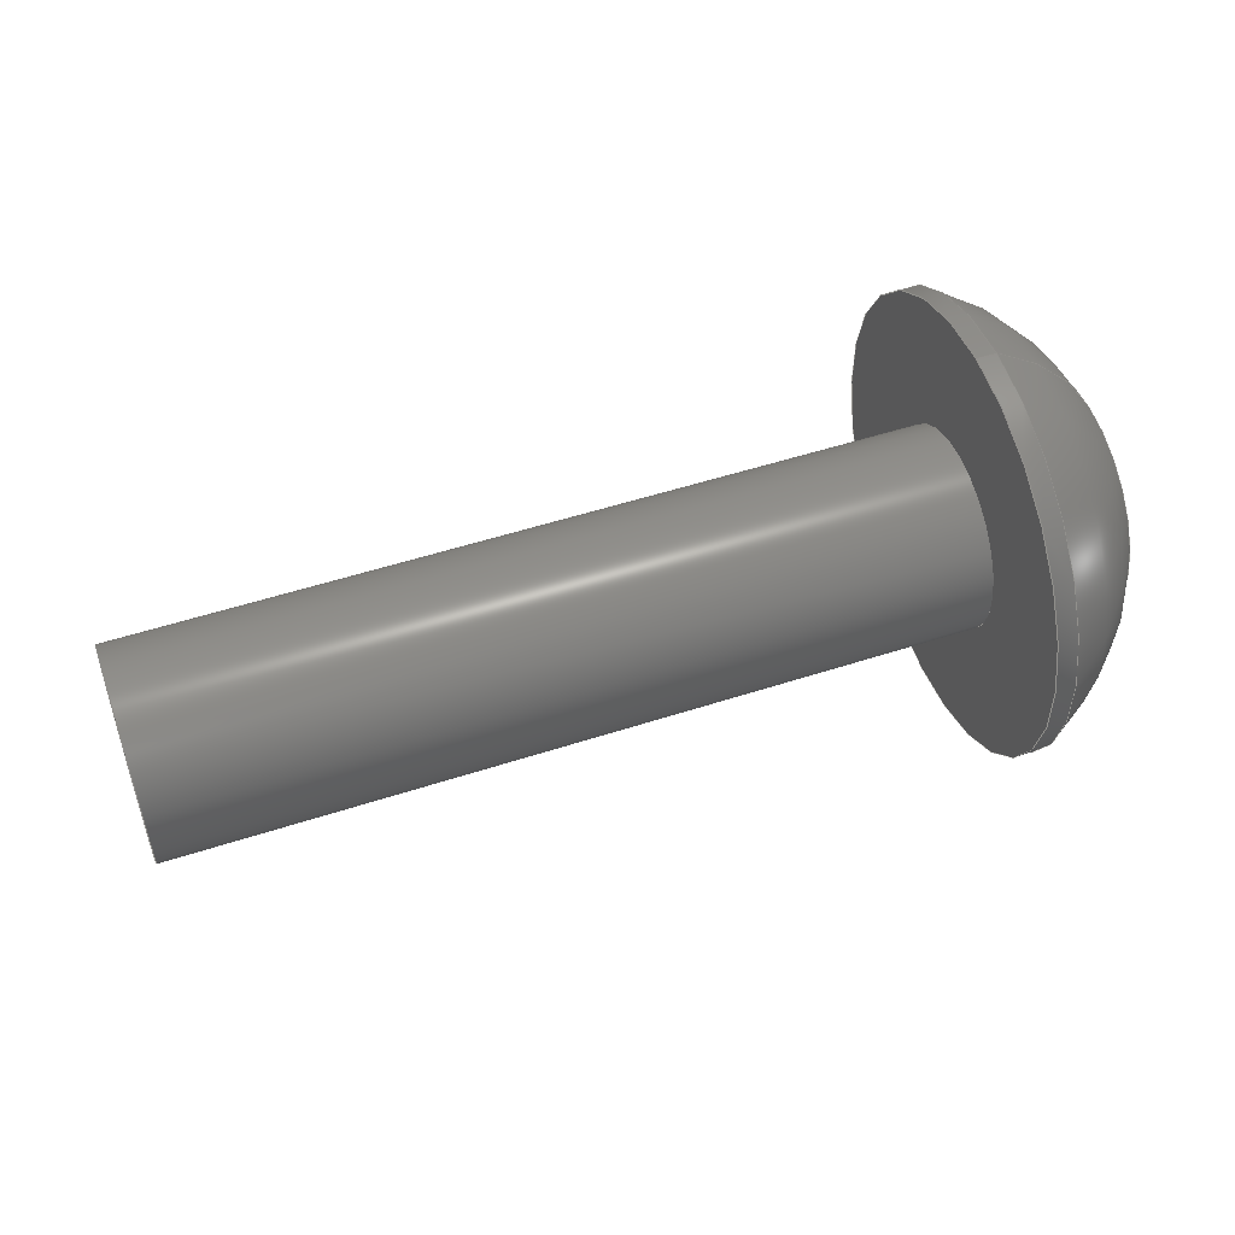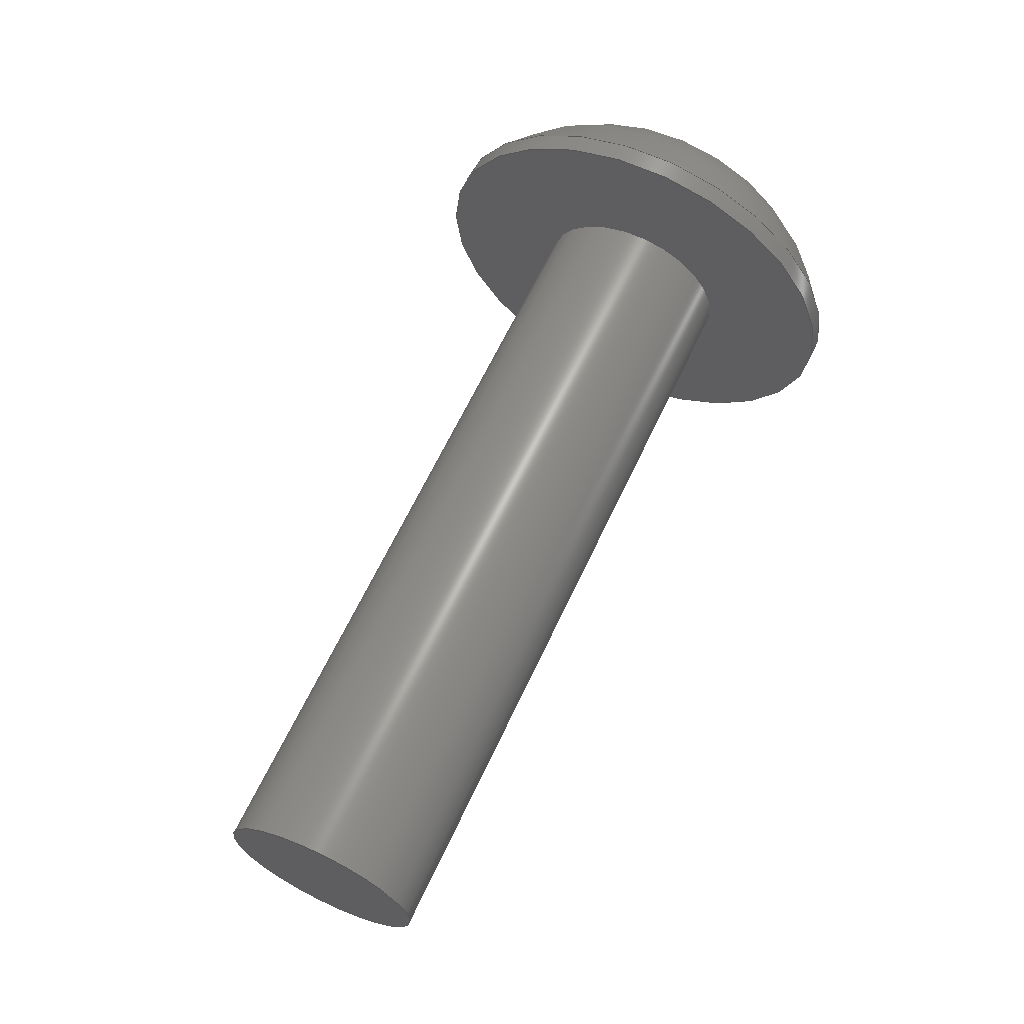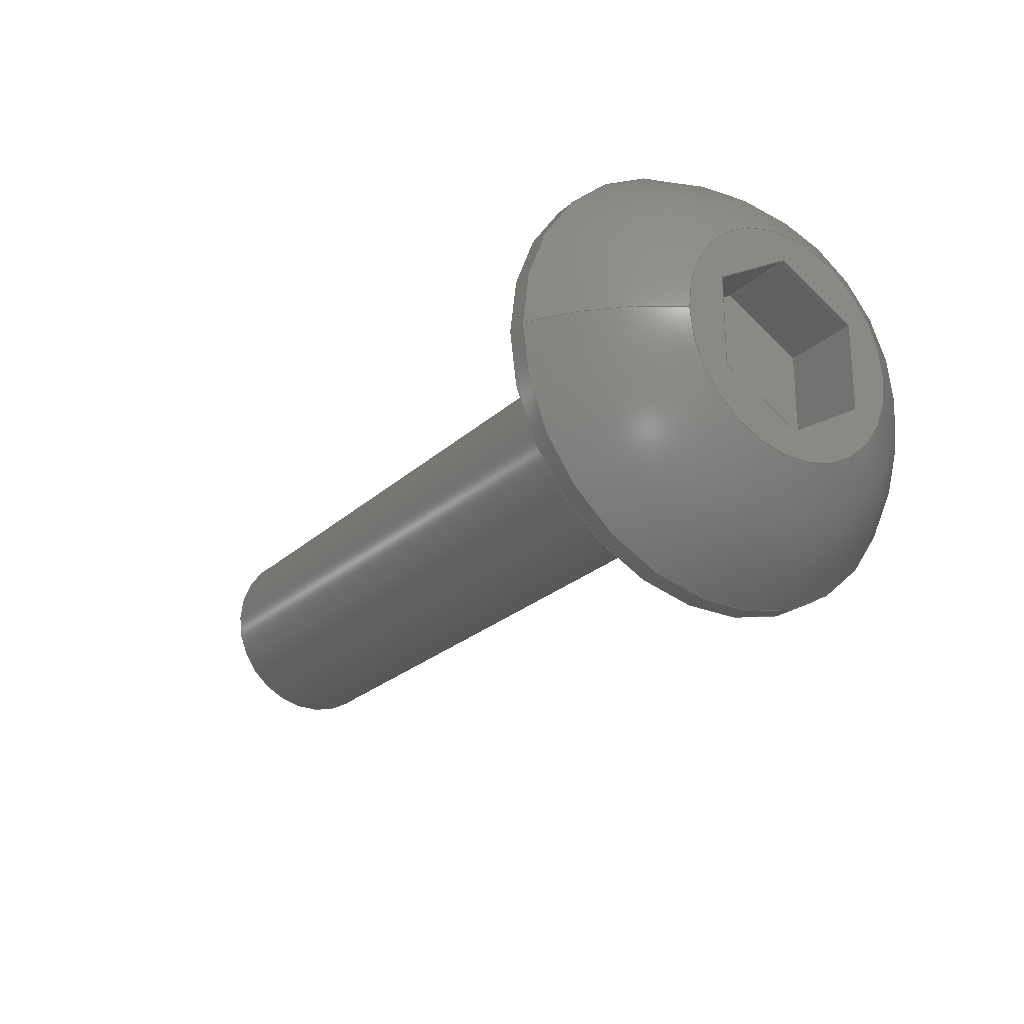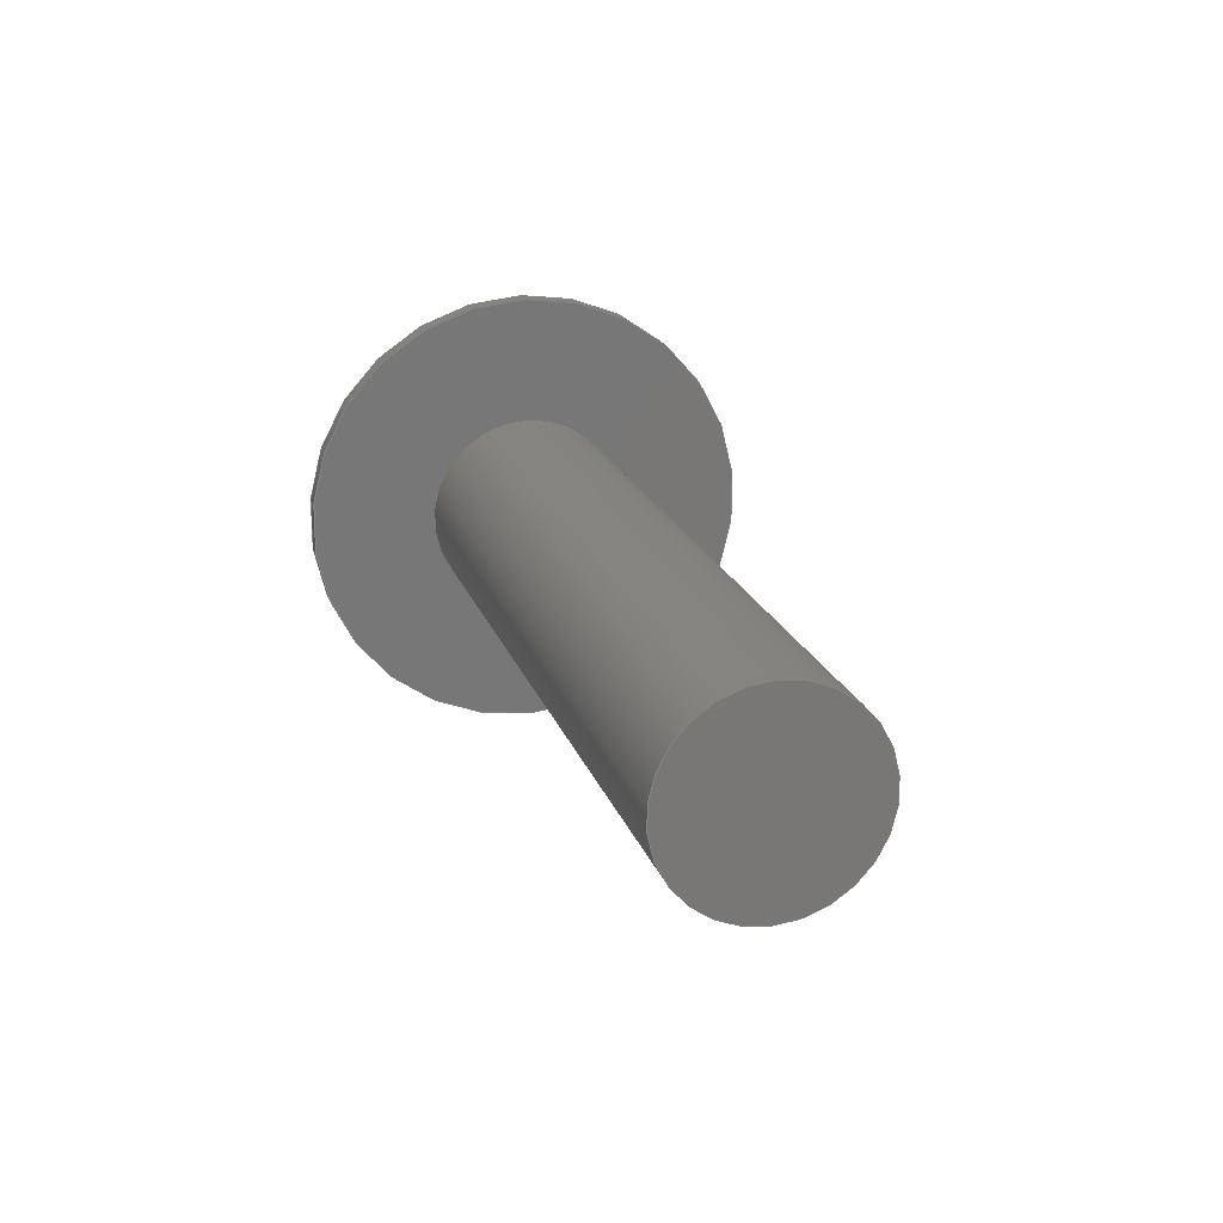
<metadata>
{"format":"step","ext":"step","renderer":"f3d","projection":"perspective","resolution":1024,"background":"white","views":[{"elev":52.5,"azim":-19.3,"up":"+Z"},{"elev":63.7,"azim":-65.0,"up":"+Y"},{"elev":-24.5,"azim":55.6,"up":"+Y"},{"elev":19.2,"azim":-105.5,"up":"+Z"}]}
</metadata>
<code>
ISO-10303-21;
DATA;
#1=PROPERTY_DEFINITION_REPRESENTATION(#5,#3);
#2=PROPERTY_DEFINITION_REPRESENTATION(#6,#4);
#3=REPRESENTATION('',(#7),#342);
#4=REPRESENTATION('',(#8),#342);
#5=PROPERTY_DEFINITION('pmi validation property','',#347);
#6=PROPERTY_DEFINITION('pmi validation property','',#347);
#7=VALUE_REPRESENTATION_ITEM('number of annotations',COUNT_MEASURE(0));
#8=VALUE_REPRESENTATION_ITEM('number of views',COUNT_MEASURE(0));
#9=SHAPE_REPRESENTATION_RELATIONSHIP('','',#211,#10);
#10=ADVANCED_BREP_SHAPE_REPRESENTATION('',(#209),#342);
#11=LINE('',#303,#29);
#12=LINE('',#306,#30);
#13=LINE('',#308,#31);
#14=LINE('',#310,#32);
#15=LINE('',#312,#33);
#16=LINE('',#314,#34);
#17=LINE('',#316,#35);
#18=LINE('',#318,#36);
#19=LINE('',#320,#37);
#20=LINE('',#322,#38);
#21=LINE('',#324,#39);
#22=LINE('',#326,#40);
#23=LINE('',#328,#41);
#24=LINE('',#330,#42);
#25=LINE('',#332,#43);
#26=LINE('',#334,#44);
#27=LINE('',#336,#45);
#28=LINE('',#338,#46);
#29=VECTOR('',#253,1);
#30=VECTOR('',#254,1);
#31=VECTOR('',#255,1);
#32=VECTOR('',#256,1);
#33=VECTOR('',#257,1);
#34=VECTOR('',#258,1);
#35=VECTOR('',#261,1);
#36=VECTOR('',#262,1);
#37=VECTOR('',#263,1);
#38=VECTOR('',#266,1);
#39=VECTOR('',#267,1);
#40=VECTOR('',#270,1);
#41=VECTOR('',#271,1);
#42=VECTOR('',#274,1);
#43=VECTOR('',#275,1);
#44=VECTOR('',#278,1);
#45=VECTOR('',#279,1);
#46=VECTOR('',#282,1);
#47=SPHERICAL_SURFACE('',#220,0.005182);
#48=PLANE('',#219);
#49=PLANE('',#222);
#50=PLANE('',#223);
#51=PLANE('',#224);
#52=PLANE('',#225);
#53=PLANE('',#226);
#54=PLANE('',#227);
#55=PLANE('',#228);
#56=PLANE('',#229);
#57=PLANE('',#230);
#58=ORIENTED_EDGE('',*,*,#104,.T.);
#59=ORIENTED_EDGE('',*,*,#105,.T.);
#60=ORIENTED_EDGE('',*,*,#106,.F.);
#61=ORIENTED_EDGE('',*,*,#107,.F.);
#62=ORIENTED_EDGE('',*,*,#107,.T.);
#63=ORIENTED_EDGE('',*,*,#104,.F.);
#64=ORIENTED_EDGE('',*,*,#108,.T.);
#65=ORIENTED_EDGE('',*,*,#105,.F.);
#66=ORIENTED_EDGE('',*,*,#109,.F.);
#67=ORIENTED_EDGE('',*,*,#110,.F.);
#68=ORIENTED_EDGE('',*,*,#111,.F.);
#69=ORIENTED_EDGE('',*,*,#112,.F.);
#70=ORIENTED_EDGE('',*,*,#113,.F.);
#71=ORIENTED_EDGE('',*,*,#114,.F.);
#72=ORIENTED_EDGE('',*,*,#108,.F.);
#73=ORIENTED_EDGE('',*,*,#109,.T.);
#74=ORIENTED_EDGE('',*,*,#115,.F.);
#75=ORIENTED_EDGE('',*,*,#116,.F.);
#76=ORIENTED_EDGE('',*,*,#117,.T.);
#77=ORIENTED_EDGE('',*,*,#114,.T.);
#78=ORIENTED_EDGE('',*,*,#118,.F.);
#79=ORIENTED_EDGE('',*,*,#119,.F.);
#80=ORIENTED_EDGE('',*,*,#115,.T.);
#81=ORIENTED_EDGE('',*,*,#113,.T.);
#82=ORIENTED_EDGE('',*,*,#120,.F.);
#83=ORIENTED_EDGE('',*,*,#121,.F.);
#84=ORIENTED_EDGE('',*,*,#118,.T.);
#85=ORIENTED_EDGE('',*,*,#112,.T.);
#86=ORIENTED_EDGE('',*,*,#122,.F.);
#87=ORIENTED_EDGE('',*,*,#123,.F.);
#88=ORIENTED_EDGE('',*,*,#120,.T.);
#89=ORIENTED_EDGE('',*,*,#111,.T.);
#90=ORIENTED_EDGE('',*,*,#124,.F.);
#91=ORIENTED_EDGE('',*,*,#125,.F.);
#92=ORIENTED_EDGE('',*,*,#122,.T.);
#93=ORIENTED_EDGE('',*,*,#110,.T.);
#94=ORIENTED_EDGE('',*,*,#117,.F.);
#95=ORIENTED_EDGE('',*,*,#126,.F.);
#96=ORIENTED_EDGE('',*,*,#124,.T.);
#97=ORIENTED_EDGE('',*,*,#116,.T.);
#98=ORIENTED_EDGE('',*,*,#119,.T.);
#99=ORIENTED_EDGE('',*,*,#121,.T.);
#100=ORIENTED_EDGE('',*,*,#123,.T.);
#101=ORIENTED_EDGE('',*,*,#125,.T.);
#102=ORIENTED_EDGE('',*,*,#126,.T.);
#103=ORIENTED_EDGE('',*,*,#106,.T.);
#104=EDGE_CURVE('',#127,#127,#144,.T.);
#105=EDGE_CURVE('',#128,#128,#145,.T.);
#106=EDGE_CURVE('',#129,#129,#146,.F.);
#107=EDGE_CURVE('',#130,#130,#147,.T.);
#108=EDGE_CURVE('',#131,#131,#148,.T.);
#109=EDGE_CURVE('',#132,#133,#11,.T.);
#110=EDGE_CURVE('',#134,#132,#12,.T.);
#111=EDGE_CURVE('',#135,#134,#13,.T.);
#112=EDGE_CURVE('',#136,#135,#14,.T.);
#113=EDGE_CURVE('',#137,#136,#15,.T.);
#114=EDGE_CURVE('',#133,#137,#16,.T.);
#115=EDGE_CURVE('',#138,#133,#17,.T.);
#116=EDGE_CURVE('',#139,#138,#18,.T.);
#117=EDGE_CURVE('',#139,#132,#19,.T.);
#118=EDGE_CURVE('',#140,#137,#20,.T.);
#119=EDGE_CURVE('',#138,#140,#21,.T.);
#120=EDGE_CURVE('',#141,#136,#22,.T.);
#121=EDGE_CURVE('',#140,#141,#23,.T.);
#122=EDGE_CURVE('',#142,#135,#24,.T.);
#123=EDGE_CURVE('',#141,#142,#25,.T.);
#124=EDGE_CURVE('',#143,#134,#26,.T.);
#125=EDGE_CURVE('',#142,#143,#27,.T.);
#126=EDGE_CURVE('',#143,#139,#28,.T.);
#127=VERTEX_POINT('',#290);
#128=VERTEX_POINT('',#292);
#129=VERTEX_POINT('',#295);
#130=VERTEX_POINT('',#297);
#131=VERTEX_POINT('',#301);
#132=VERTEX_POINT('',#304);
#133=VERTEX_POINT('',#305);
#134=VERTEX_POINT('',#307);
#135=VERTEX_POINT('',#309);
#136=VERTEX_POINT('',#311);
#137=VERTEX_POINT('',#313);
#138=VERTEX_POINT('',#317);
#139=VERTEX_POINT('',#319);
#140=VERTEX_POINT('',#323);
#141=VERTEX_POINT('',#327);
#142=VERTEX_POINT('',#331);
#143=VERTEX_POINT('',#335);
#144=CIRCLE('',#214,0.004585);
#145=CIRCLE('',#215,0.004585);
#146=CIRCLE('',#217,0.002019);
#147=CIRCLE('',#218,0.002019);
#148=CIRCLE('',#221,0.002416);
#149=EDGE_LOOP('',(#58));
#150=EDGE_LOOP('',(#59));
#151=EDGE_LOOP('',(#60));
#152=EDGE_LOOP('',(#61));
#153=EDGE_LOOP('',(#62));
#154=EDGE_LOOP('',(#63));
#155=EDGE_LOOP('',(#64));
#156=EDGE_LOOP('',(#65));
#157=EDGE_LOOP('',(#66,#67,#68,#69,#70,#71));
#158=EDGE_LOOP('',(#72));
#159=EDGE_LOOP('',(#73,#74,#75,#76));
#160=EDGE_LOOP('',(#77,#78,#79,#80));
#161=EDGE_LOOP('',(#81,#82,#83,#84));
#162=EDGE_LOOP('',(#85,#86,#87,#88));
#163=EDGE_LOOP('',(#89,#90,#91,#92));
#164=EDGE_LOOP('',(#93,#94,#95,#96));
#165=EDGE_LOOP('',(#97,#98,#99,#100,#101,#102));
#166=EDGE_LOOP('',(#103));
#167=FACE_BOUND('',#149,.T.);
#168=FACE_BOUND('',#150,.T.);
#169=FACE_BOUND('',#151,.T.);
#170=FACE_BOUND('',#152,.T.);
#171=FACE_BOUND('',#153,.T.);
#172=FACE_BOUND('',#154,.T.);
#173=FACE_BOUND('',#155,.T.);
#174=FACE_BOUND('',#156,.T.);
#175=FACE_BOUND('',#157,.T.);
#176=FACE_BOUND('',#158,.T.);
#177=FACE_BOUND('',#159,.T.);
#178=FACE_BOUND('',#160,.T.);
#179=FACE_BOUND('',#161,.T.);
#180=FACE_BOUND('',#162,.T.);
#181=FACE_BOUND('',#163,.T.);
#182=FACE_BOUND('',#164,.T.);
#183=FACE_BOUND('',#165,.T.);
#184=FACE_BOUND('',#166,.T.);
#185=CYLINDRICAL_SURFACE('',#213,0.004585);
#186=CYLINDRICAL_SURFACE('',#216,0.002019);
#187=ADVANCED_FACE('',(#167,#168),#185,.T.);
#188=ADVANCED_FACE('',(#169,#170),#186,.T.);
#189=ADVANCED_FACE('',(#171,#172),#48,.F.);
#190=ADVANCED_FACE('',(#173,#174),#47,.T.);
#191=ADVANCED_FACE('',(#175,#176),#49,.T.);
#192=ADVANCED_FACE('',(#177),#50,.F.);
#193=ADVANCED_FACE('',(#178),#51,.F.);
#194=ADVANCED_FACE('',(#179),#52,.F.);
#195=ADVANCED_FACE('',(#180),#53,.F.);
#196=ADVANCED_FACE('',(#181),#54,.F.);
#197=ADVANCED_FACE('',(#182),#55,.F.);
#198=ADVANCED_FACE('',(#183),#56,.T.);
#199=ADVANCED_FACE('',(#184),#57,.F.);
#200=CLOSED_SHELL('',(#187,#188,#189,#190,#191,#192,#193,#194,#195,#196,
#197,#198,#199));
#201=STYLED_ITEM('',(#202),#209);
#202=PRESENTATION_STYLE_ASSIGNMENT((#203));
#203=SURFACE_STYLE_USAGE(.BOTH.,#204);
#204=SURFACE_SIDE_STYLE('',(#205));
#205=SURFACE_STYLE_FILL_AREA(#206);
#206=FILL_AREA_STYLE('',(#207));
#207=FILL_AREA_STYLE_COLOUR('',#208);
#208=COLOUR_RGB('',0.1961,0.1961,0.1961);
#209=MANIFOLD_SOLID_BREP('Screw, #1 3/4 in',#200);
#210=SHAPE_DEFINITION_REPRESENTATION(#347,#211);
#211=SHAPE_REPRESENTATION('Screw, #1 3/4 in',(#212),#342);
#212=AXIS2_PLACEMENT_3D('',#287,#231,#232);
#213=AXIS2_PLACEMENT_3D('',#288,#233,#234);
#214=AXIS2_PLACEMENT_3D('',#289,#235,#236);
#215=AXIS2_PLACEMENT_3D('',#291,#237,#238);
#216=AXIS2_PLACEMENT_3D('',#293,#239,#240);
#217=AXIS2_PLACEMENT_3D('',#294,#241,#242);
#218=AXIS2_PLACEMENT_3D('',#296,#243,#244);
#219=AXIS2_PLACEMENT_3D('',#298,#245,#246);
#220=AXIS2_PLACEMENT_3D('',#299,#247,#248);
#221=AXIS2_PLACEMENT_3D('',#300,#249,#250);
#222=AXIS2_PLACEMENT_3D('',#302,#251,#252);
#223=AXIS2_PLACEMENT_3D('',#315,#259,#260);
#224=AXIS2_PLACEMENT_3D('',#321,#264,#265);
#225=AXIS2_PLACEMENT_3D('',#325,#268,#269);
#226=AXIS2_PLACEMENT_3D('',#329,#272,#273);
#227=AXIS2_PLACEMENT_3D('',#333,#276,#277);
#228=AXIS2_PLACEMENT_3D('',#337,#280,#281);
#229=AXIS2_PLACEMENT_3D('',#339,#283,#284);
#230=AXIS2_PLACEMENT_3D('',#340,#285,#286);
#231=DIRECTION('',(0,0,1));
#232=DIRECTION('',(1,0,0));
#233=DIRECTION('',(-1,0,0));
#234=DIRECTION('',(0,0,1));
#235=DIRECTION('',(1,0,0));
#236=DIRECTION('',(0,0,-1));
#237=DIRECTION('',(-1,0,0));
#238=DIRECTION('',(0,0,1));
#239=DIRECTION('',(1,0,0));
#240=DIRECTION('',(0,0,-1));
#241=DIRECTION('',(1,0,0));
#242=DIRECTION('',(0,0,-1));
#243=DIRECTION('',(1,0,0));
#244=DIRECTION('',(0,0,-1));
#245=DIRECTION('',(1,0,0));
#246=DIRECTION('',(0,1,0));
#247=DIRECTION('',(-1,0,0));
#248=DIRECTION('',(0,-0.4095,0.9123));
#249=DIRECTION('',(-1,0,0));
#250=DIRECTION('',(0,0,1));
#251=DIRECTION('',(1,0,0));
#252=DIRECTION('',(0,1,0));
#253=DIRECTION('',(0,-1,0));
#254=DIRECTION('',(0,-0.5,0.866));
#255=DIRECTION('',(0,0.5,0.866));
#256=DIRECTION('',(0,1,0));
#257=DIRECTION('',(0,0.5,-0.866));
#258=DIRECTION('',(0,-0.5,-0.866));
#259=DIRECTION('',(0,0,1));
#260=DIRECTION('',(1,0,0));
#261=DIRECTION('',(1,0,0));
#262=DIRECTION('',(0,-1,0));
#263=DIRECTION('',(1,0,0));
#264=DIRECTION('',(0,-0.866,0.5));
#265=DIRECTION('',(0,-0.5,-0.866));
#266=DIRECTION('',(1,0,0));
#267=DIRECTION('',(0,-0.5,-0.866));
#268=DIRECTION('',(0,-0.866,-0.5));
#269=DIRECTION('',(0,0.5,-0.866));
#270=DIRECTION('',(1,0,0));
#271=DIRECTION('',(0,0.5,-0.866));
#272=DIRECTION('',(0,0,-1));
#273=DIRECTION('',(-1,0,0));
#274=DIRECTION('',(1,0,0));
#275=DIRECTION('',(0,1,0));
#276=DIRECTION('',(0,0.866,-0.5));
#277=DIRECTION('',(0,0.5,0.866));
#278=DIRECTION('',(1,0,0));
#279=DIRECTION('',(0,0.5,0.866));
#280=DIRECTION('',(0,0.866,0.5));
#281=DIRECTION('',(0,-0.5,0.866));
#282=DIRECTION('',(0,-0.5,0.866));
#283=DIRECTION('',(1,0,0));
#284=DIRECTION('',(0,1,0));
#285=DIRECTION('',(1,0,0));
#286=DIRECTION('',(0,1,0));
#287=CARTESIAN_POINT('',(0,0,0));
#288=CARTESIAN_POINT('',(0.02039,-0.7679,-0.1785));
#289=CARTESIAN_POINT('',(0.01782,-0.7679,-0.1785));
#290=CARTESIAN_POINT('',(0.01782,-0.7679,-0.1831));
#291=CARTESIAN_POINT('',(0.01822,-0.7679,-0.1785));
#292=CARTESIAN_POINT('',(0.01822,-0.7679,-0.1739));
#293=CARTESIAN_POINT('',(-0.001227,-0.7679,-0.1785));
#294=CARTESIAN_POINT('',(0.001948,-0.7679,-0.1785));
#295=CARTESIAN_POINT('',(0.001948,-0.7679,-0.1805));
#296=CARTESIAN_POINT('',(0.01782,-0.7679,-0.1785));
#297=CARTESIAN_POINT('',(0.01782,-0.7679,-0.1805));
#298=CARTESIAN_POINT('',(0.01782,-0.7679,-0.1785));
#299=CARTESIAN_POINT('',(0.0158,-0.7679,-0.1785));
#300=CARTESIAN_POINT('',(0.02039,-0.7679,-0.1785));
#301=CARTESIAN_POINT('',(0.02039,-0.7679,-0.1761));
#302=CARTESIAN_POINT('',(0.02039,-0.7679,-0.1785));
#303=CARTESIAN_POINT('',(0.02039,-0.7679,-0.1769));
#304=CARTESIAN_POINT('',(0.02039,-0.767,-0.1769));
#305=CARTESIAN_POINT('',(0.02039,-0.7688,-0.1769));
#306=CARTESIAN_POINT('',(0.02039,-0.7665,-0.1777));
#307=CARTESIAN_POINT('',(0.02039,-0.7661,-0.1785));
#308=CARTESIAN_POINT('',(0.02039,-0.7665,-0.1793));
#309=CARTESIAN_POINT('',(0.02039,-0.767,-0.1801));
#310=CARTESIAN_POINT('',(0.02039,-0.7679,-0.1801));
#311=CARTESIAN_POINT('',(0.02039,-0.7688,-0.1801));
#312=CARTESIAN_POINT('',(0.02039,-0.7693,-0.1793));
#313=CARTESIAN_POINT('',(0.02039,-0.7697,-0.1785));
#314=CARTESIAN_POINT('',(0.02039,-0.7693,-0.1777));
#315=CARTESIAN_POINT('',(0.0188,-0.7679,-0.1769));
#316=CARTESIAN_POINT('',(0.0188,-0.7688,-0.1769));
#317=CARTESIAN_POINT('',(0.0188,-0.7688,-0.1769));
#318=CARTESIAN_POINT('',(0.0188,-0.7679,-0.1769));
#319=CARTESIAN_POINT('',(0.0188,-0.767,-0.1769));
#320=CARTESIAN_POINT('',(0.0188,-0.767,-0.1769));
#321=CARTESIAN_POINT('',(0.0188,-0.7693,-0.1777));
#322=CARTESIAN_POINT('',(0.0188,-0.7697,-0.1785));
#323=CARTESIAN_POINT('',(0.0188,-0.7697,-0.1785));
#324=CARTESIAN_POINT('',(0.0188,-0.7693,-0.1777));
#325=CARTESIAN_POINT('',(0.0188,-0.7693,-0.1793));
#326=CARTESIAN_POINT('',(0.0188,-0.7688,-0.1801));
#327=CARTESIAN_POINT('',(0.0188,-0.7688,-0.1801));
#328=CARTESIAN_POINT('',(0.0188,-0.7693,-0.1793));
#329=CARTESIAN_POINT('',(0.0188,-0.7679,-0.1801));
#330=CARTESIAN_POINT('',(0.0188,-0.767,-0.1801));
#331=CARTESIAN_POINT('',(0.0188,-0.767,-0.1801));
#332=CARTESIAN_POINT('',(0.0188,-0.7679,-0.1801));
#333=CARTESIAN_POINT('',(0.0188,-0.7665,-0.1793));
#334=CARTESIAN_POINT('',(0.0188,-0.7661,-0.1785));
#335=CARTESIAN_POINT('',(0.0188,-0.7661,-0.1785));
#336=CARTESIAN_POINT('',(0.0188,-0.7665,-0.1793));
#337=CARTESIAN_POINT('',(0.0188,-0.7665,-0.1777));
#338=CARTESIAN_POINT('',(0.0188,-0.7665,-0.1777));
#339=CARTESIAN_POINT('',(0.0188,-0.7679,-0.1785));
#340=CARTESIAN_POINT('',(0.001948,-0.94,-0.03874));
#341=MECHANICAL_DESIGN_GEOMETRIC_PRESENTATION_REPRESENTATION('',(#201),
#342);
#342=(
GEOMETRIC_REPRESENTATION_CONTEXT(3)
GLOBAL_UNCERTAINTY_ASSIGNED_CONTEXT((#343))
GLOBAL_UNIT_ASSIGNED_CONTEXT((#346,#345,#344))
REPRESENTATION_CONTEXT('Screw, #1 3/4 in','TOP_LEVEL_ASSEMBLY_PART')
);
#343=UNCERTAINTY_MEASURE_WITH_UNIT(LENGTH_MEASURE(5e-06),#346,
'DISTANCE_ACCURACY_VALUE','Maximum Tolerance applied to model');
#344=(
NAMED_UNIT(*)
SI_UNIT($,.STERADIAN.)
SOLID_ANGLE_UNIT()
);
#345=(
NAMED_UNIT(*)
PLANE_ANGLE_UNIT()
SI_UNIT($,.RADIAN.)
);
#346=(
LENGTH_UNIT()
NAMED_UNIT(*)
SI_UNIT($,.METRE.)
);
#347=PRODUCT_DEFINITION_SHAPE('','',#348);
#348=PRODUCT_DEFINITION('','',#350,#349);
#349=PRODUCT_DEFINITION_CONTEXT('',#356,'design');
#350=PRODUCT_DEFINITION_FORMATION_WITH_SPECIFIED_SOURCE('','',#352,
 .NOT_KNOWN.);
#351=PRODUCT_RELATED_PRODUCT_CATEGORY('','',(#352));
#352=PRODUCT('Screw, #1 3/4 in','Screw, #1 3/4 in',
'Screw, #1 3/4 in',(#354));
#353=PRODUCT_CATEGORY('','');
#354=PRODUCT_CONTEXT('',#356,'mechanical');
#355=APPLICATION_PROTOCOL_DEFINITION('international standard',
'automotive_design',2010,#356);
#356=APPLICATION_CONTEXT(
'core data for automotive mechanical design processes');
ENDSEC;
END-ISO-10303-21;

</code>
